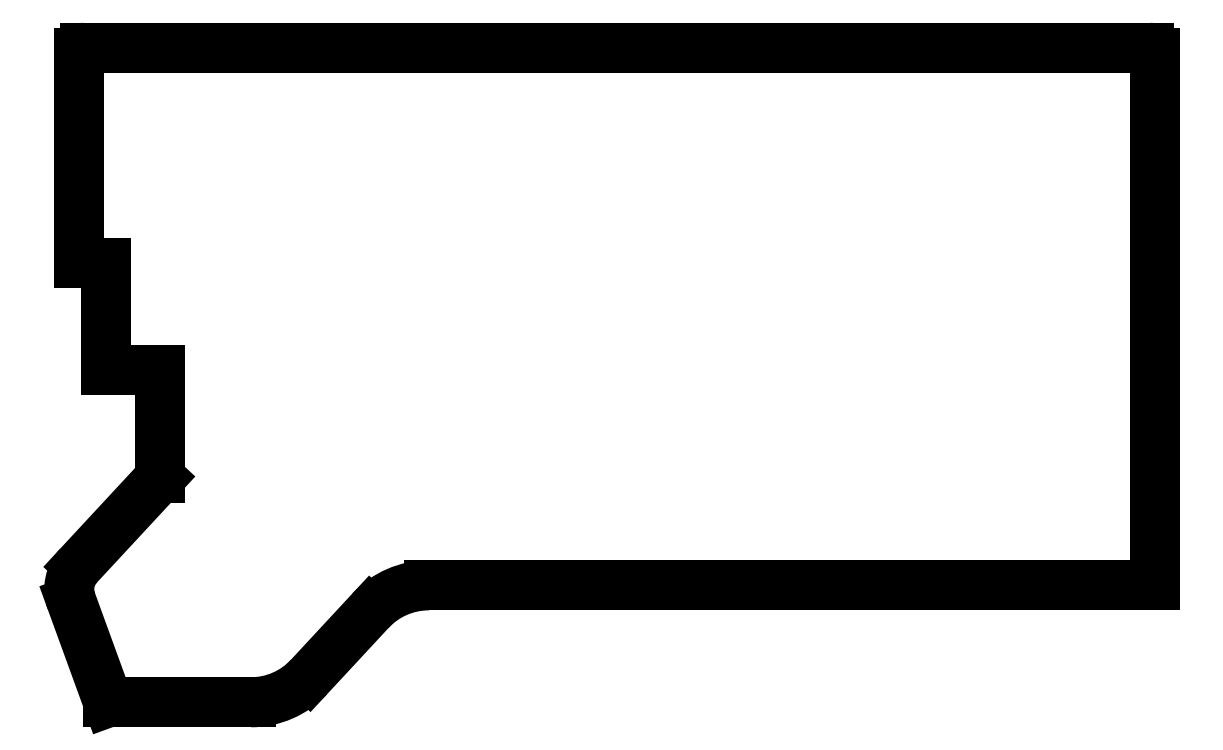
<metadata>
{"format":"dxf","ext":"dxf","renderer":"ezdxf+matplotlib","layout":"modelspace","background":"white","min_lineweight":24,"dpi":150}
</metadata>
<code>
0
SECTION
2
ENTITIES
0
LINE
8
Sketch
10
431.9
20
-11
30
0
11
431.9
21
-48
31
0
0
LINE
8
Sketch
10
431.9
20
-48
30
0
11
431.9
21
-105
31
0
0
LINE
8
Sketch
10
431.9
20
-105
30
0
11
303.6
21
-105
31
0
0
ARC
8
Sketch
10
303.6
20
-119.1
30
0
40
14.09
50
90
51
137.1
0
LINE
8
Sketch
10
282.5
20
-121.2
30
0
11
293.3
21
-109.5
31
0
0
ARC
8
Sketch
10
272.2
20
-111.6
30
0
40
14.09
50
-90
51
-42.86
0
LINE
8
Sketch
10
247
20
-125.7
30
0
11
272.2
21
-125.7
31
0
0
LINE
8
Sketch
10
247
20
-125.7
30
0
11
240.5
21
-107.8
31
0
0
ARC
8
Sketch
10
246.3
20
-105.7
30
0
40
6.158
50
137.1
51
-160
0
LINE
8
Sketch
10
241.7
20
-101.5
30
0
11
256.1
21
-86
31
0
0
LINE
8
Sketch
10
256.1
20
-86
30
0
11
256.1
21
-67
31
0
0
LINE
8
Sketch
10
256.1
20
-67
30
0
11
246.6
21
-67
31
0
0
LINE
8
Sketch
10
246.6
20
-67
30
0
11
246.6
21
-48
31
0
0
LINE
8
Sketch
10
246.6
20
-48
30
0
11
241.9
21
-48
31
0
0
LINE
8
Sketch
10
241.9
20
-48
30
0
11
241.9
21
-29
31
0
0
LINE
8
Sketch
10
241.9
20
-29
30
0
11
241.9
21
-11
31
0
0
ARC
8
Sketch
10
242.9
20
-11
30
0
40
1
50
90
51
-180
0
LINE
8
Sketch
10
242.9
20
-10
30
0
11
251.4
21
-10
31
0
0
LINE
8
Sketch
10
412.9
20
-10
30
0
11
251.4
21
-10
31
0
0
LINE
8
Sketch
10
412.9
20
-10
30
0
11
430.9
21
-10
31
0
0
ARC
8
Sketch
10
430.9
20
-11
30
0
40
1
50
6.514e-12
51
90
0
ENDSEC
0
EOF

</code>
